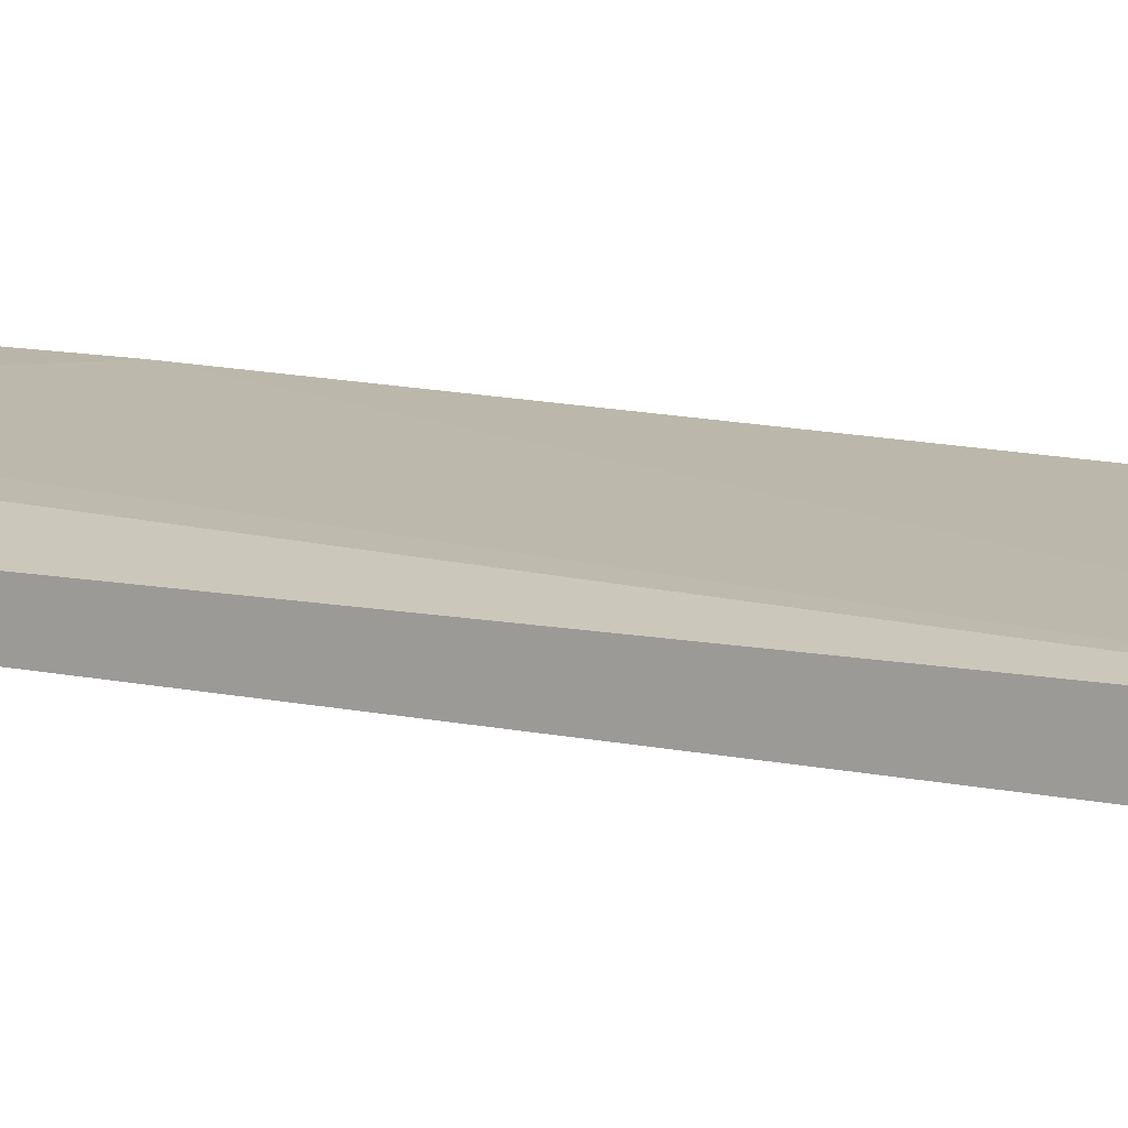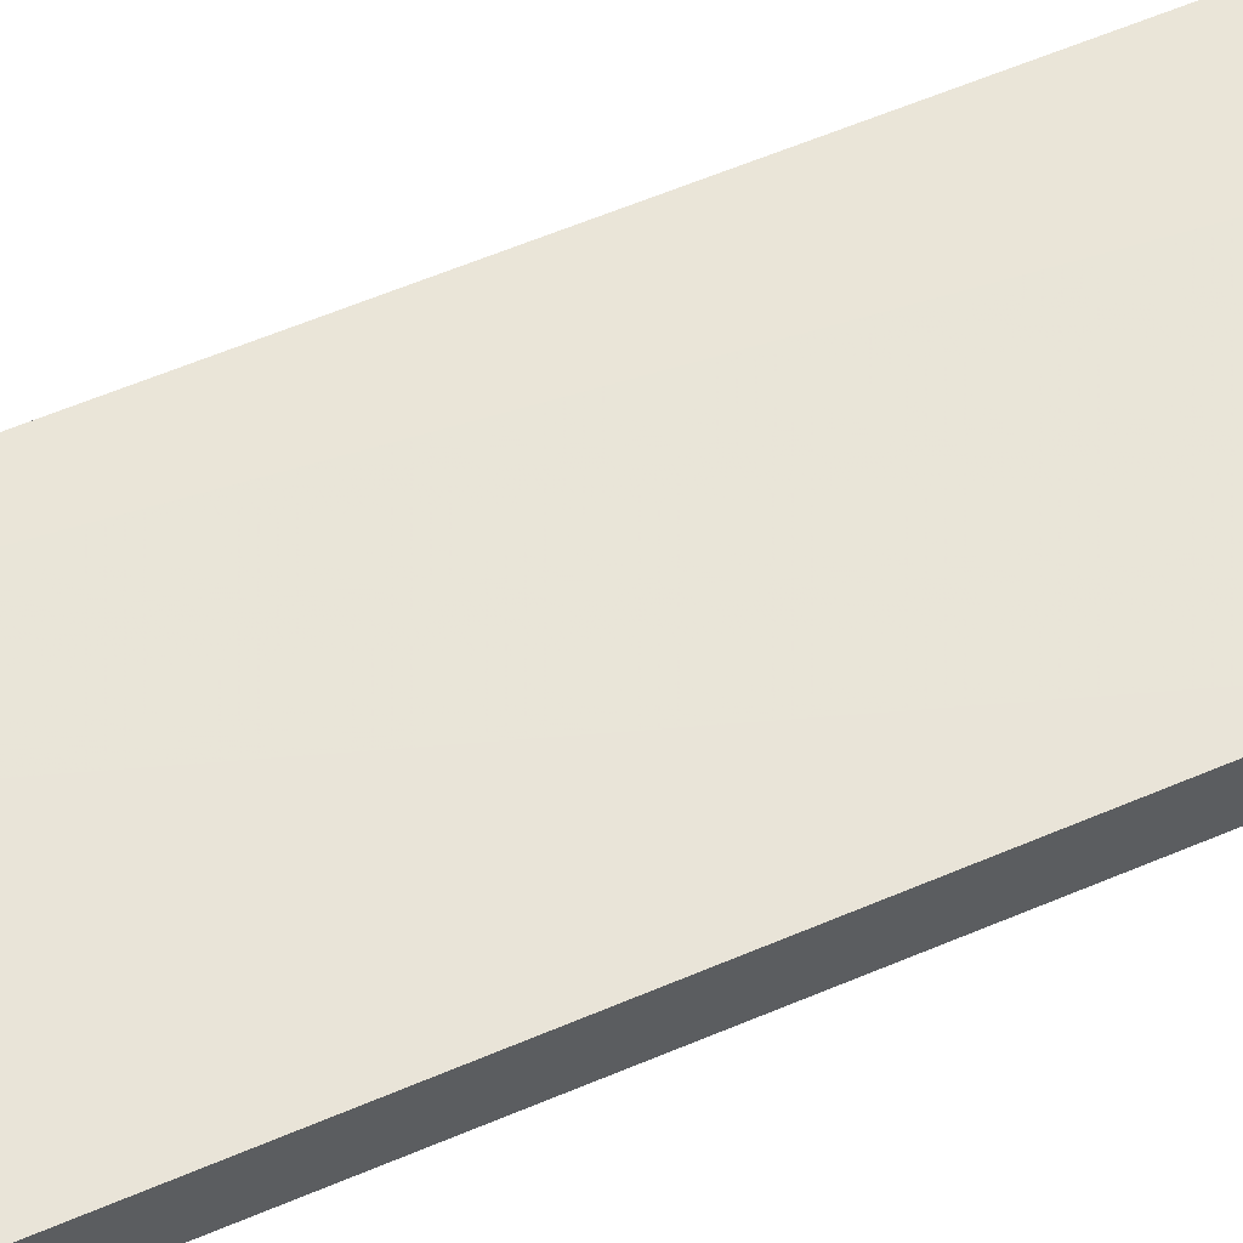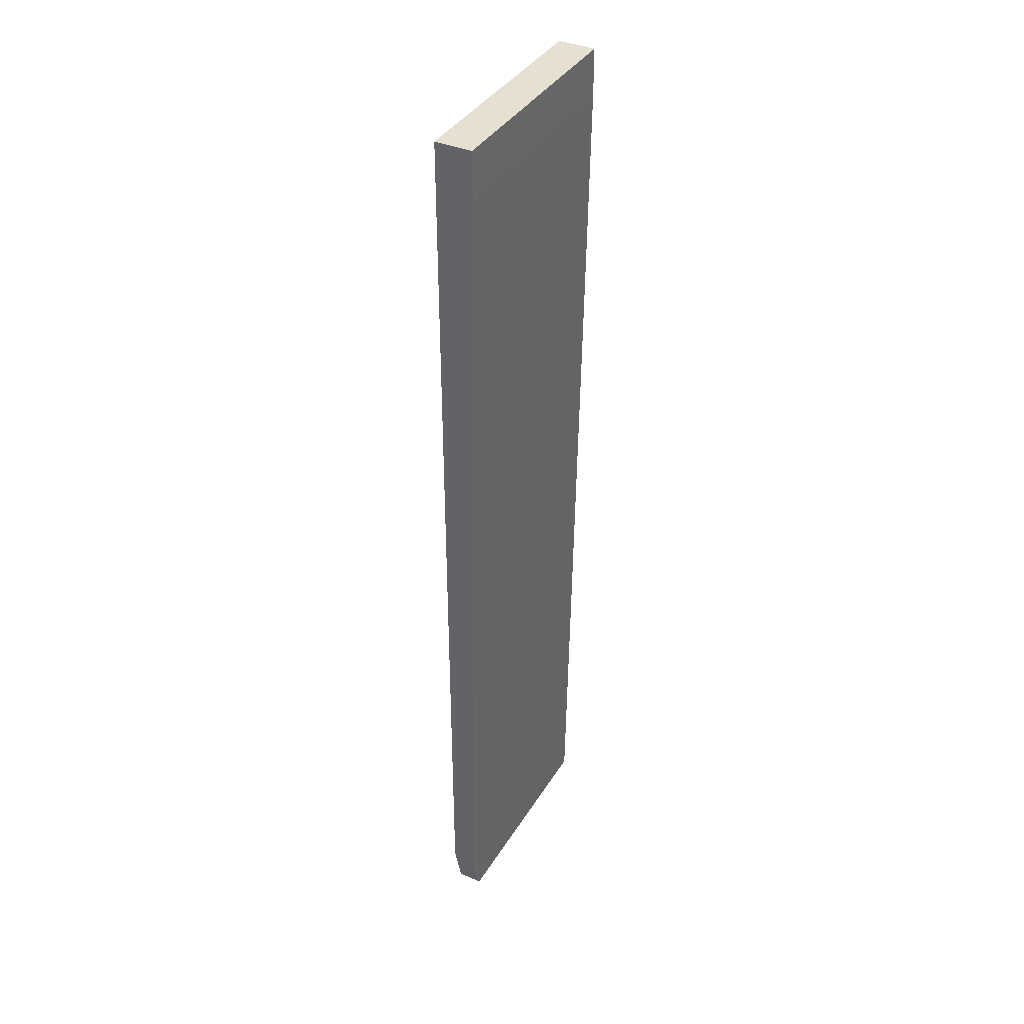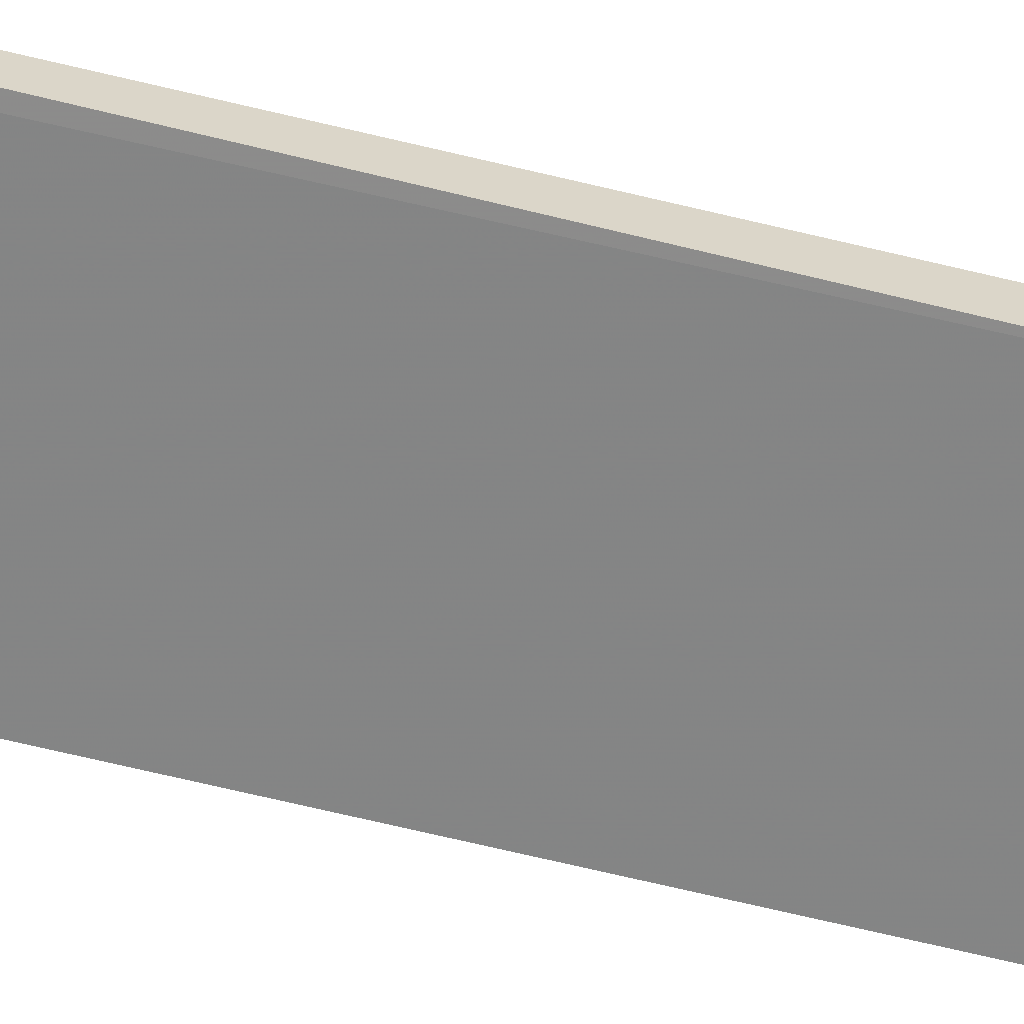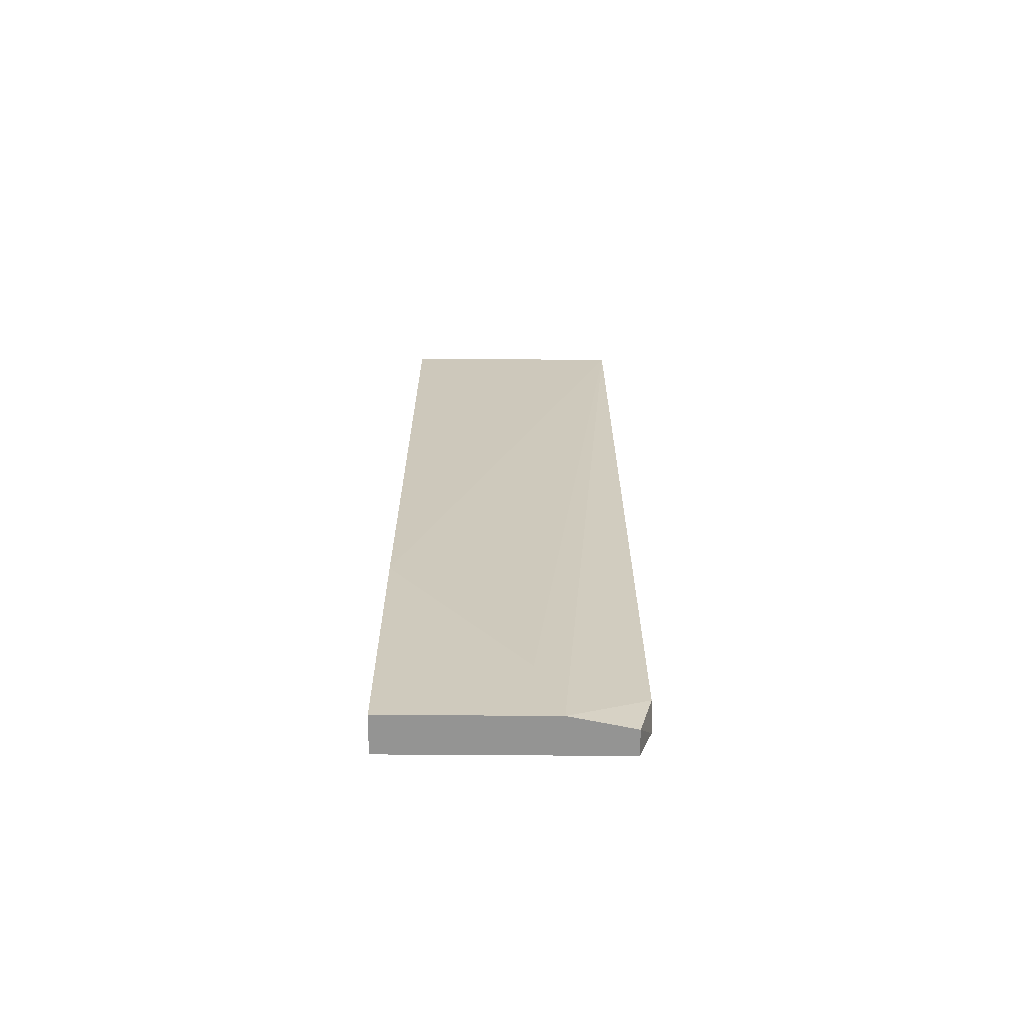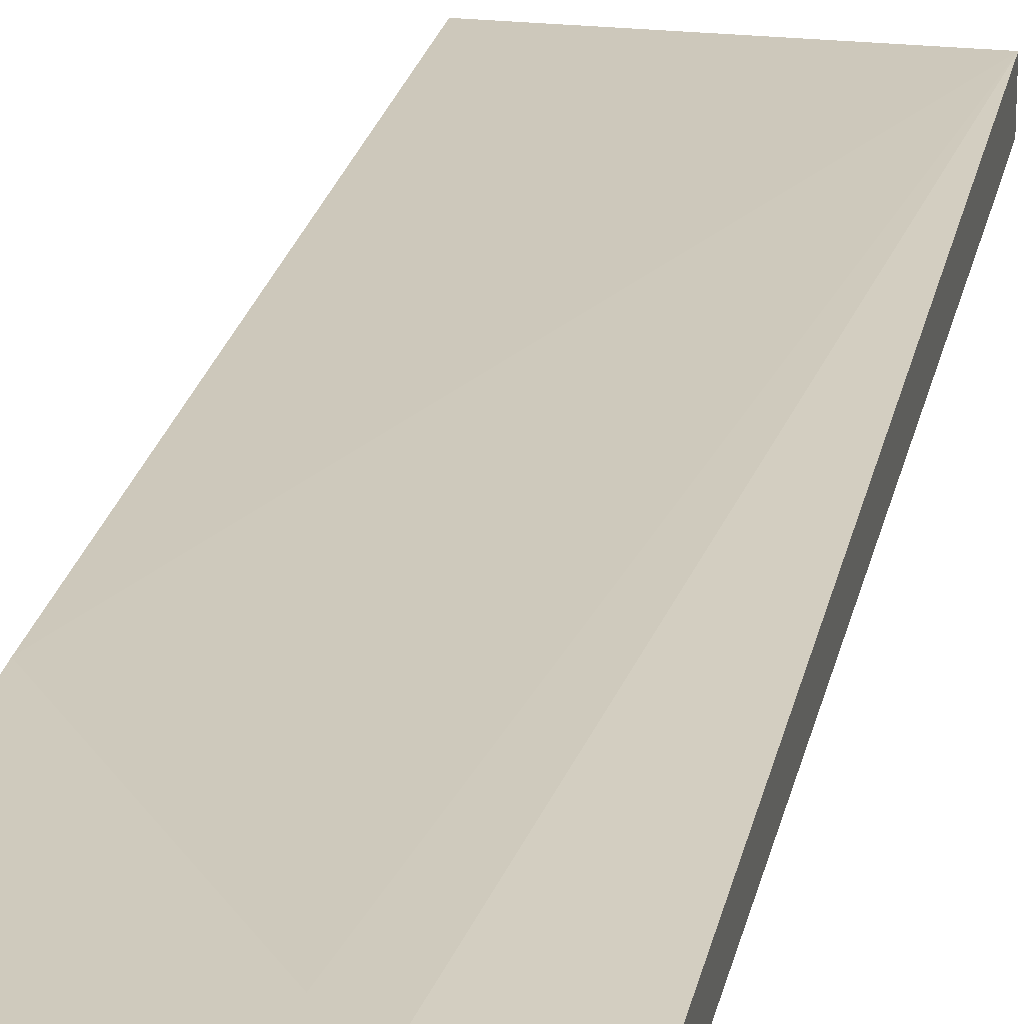
<metadata>
{"format":"obj","ext":"obj","renderer":"f3d","projection":"perspective","resolution":1024,"background":"white","views":[{"elev":13.7,"azim":-67.6,"up":"+Y"},{"elev":59.6,"azim":66.6,"up":"+Y"},{"elev":38.4,"azim":-61.7,"up":"+Z"},{"elev":-61.5,"azim":-104.1,"up":"+Y"},{"elev":-67.0,"azim":179.6,"up":"+Z"},{"elev":22.8,"azim":-169.3,"up":"+Y"}]}
</metadata>
<code>
v -0.005491 0.04878 -0.02312
v -0.005491 0.04878 0.001402
v -0.005491 0.04771 0.06003
v -0.005491 0.04451 0.06003
v -0.005491 0.04451 0.05577
v -0.005491 0.04558 -0.02312
v -0.02468 0.04771 -0.02312
v -0.02468 0.04558 -0.02312
v -0.01722 0.04878 -0.01566
v -0.01935 0.04878 -0.02312
v -0.02575 0.04771 0.06003
v -0.02575 0.04771 -0.01886
v -0.02575 0.04451 0.06003
v -0.02575 0.04451 0.05577
v -0.02575 0.04558 -0.01992
f 8 15 7
f 3 11 4
f 1 3 4
f 4 11 13
f 8 1 6
f 1 4 6
f 13 11 12
f 1 8 10
f 12 11 10
f 11 3 2
f 3 1 2
f 1 10 2
f 4 13 14
f 8 6 14
f 13 12 14
f 14 12 15
f 8 14 15
f 6 4 5
f 4 14 5
f 14 6 5
f 10 11 9
f 11 2 9
f 2 10 9
f 10 8 7
f 12 10 7
f 15 12 7

</code>
